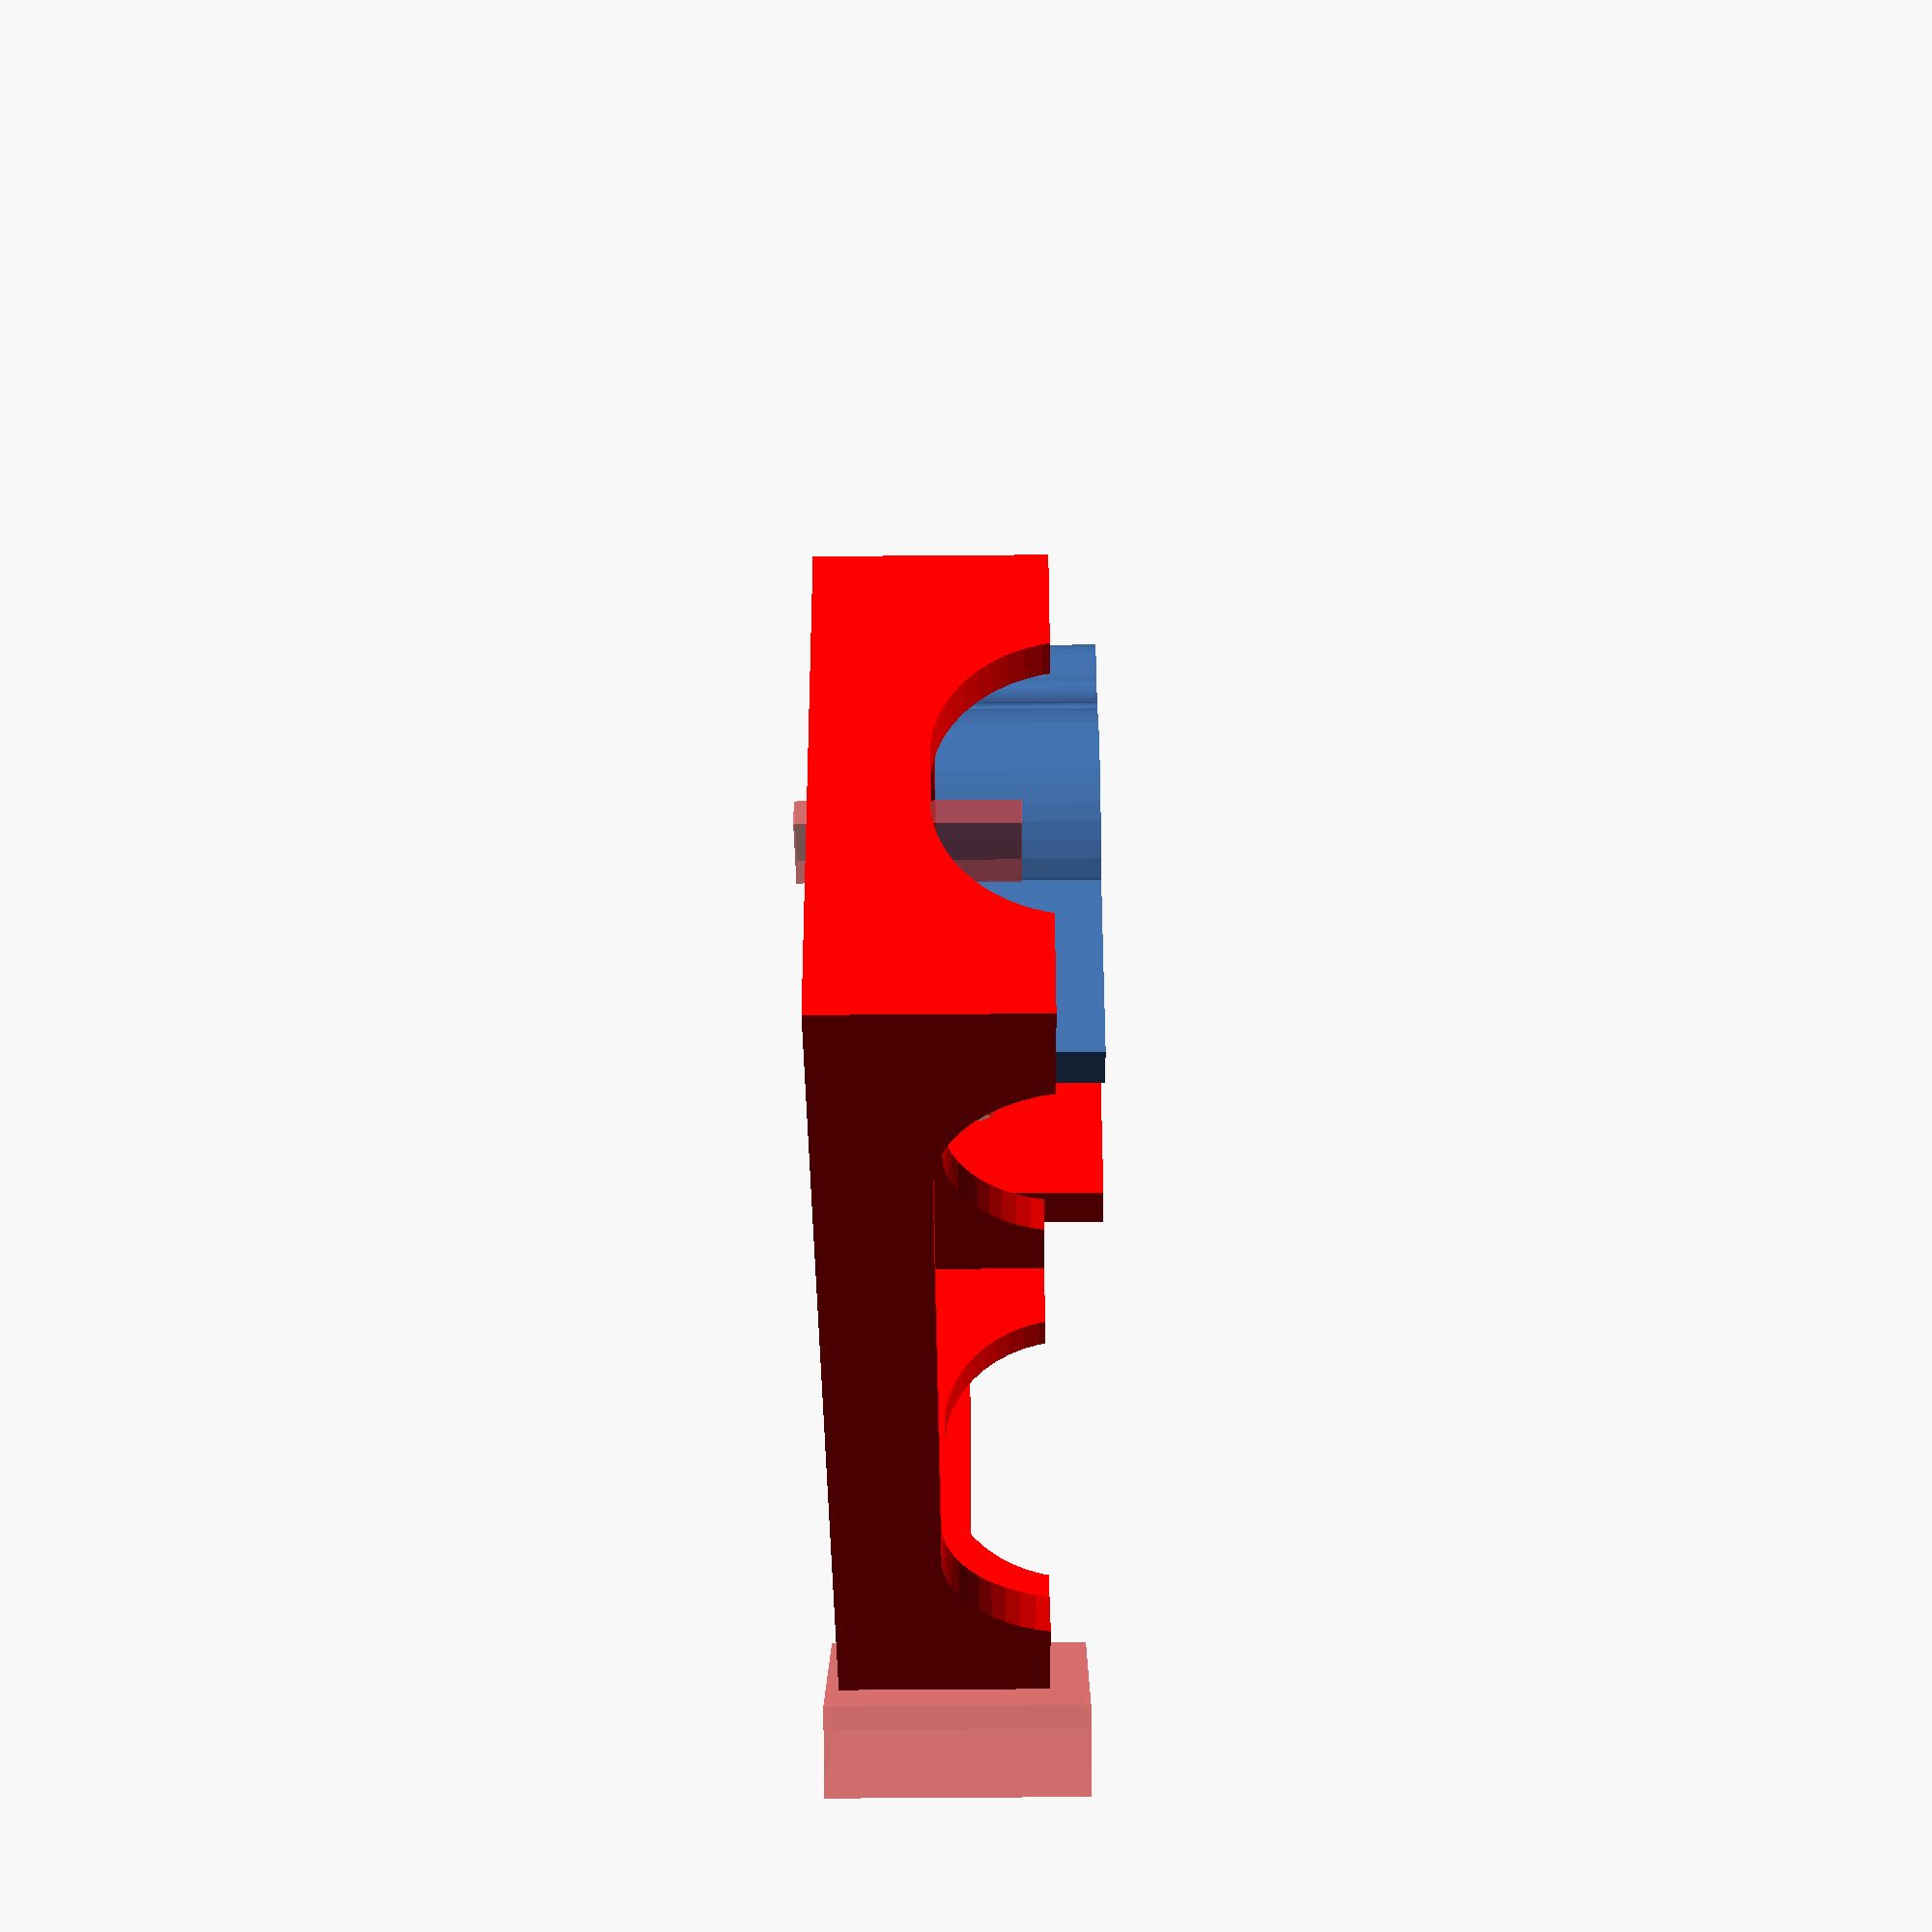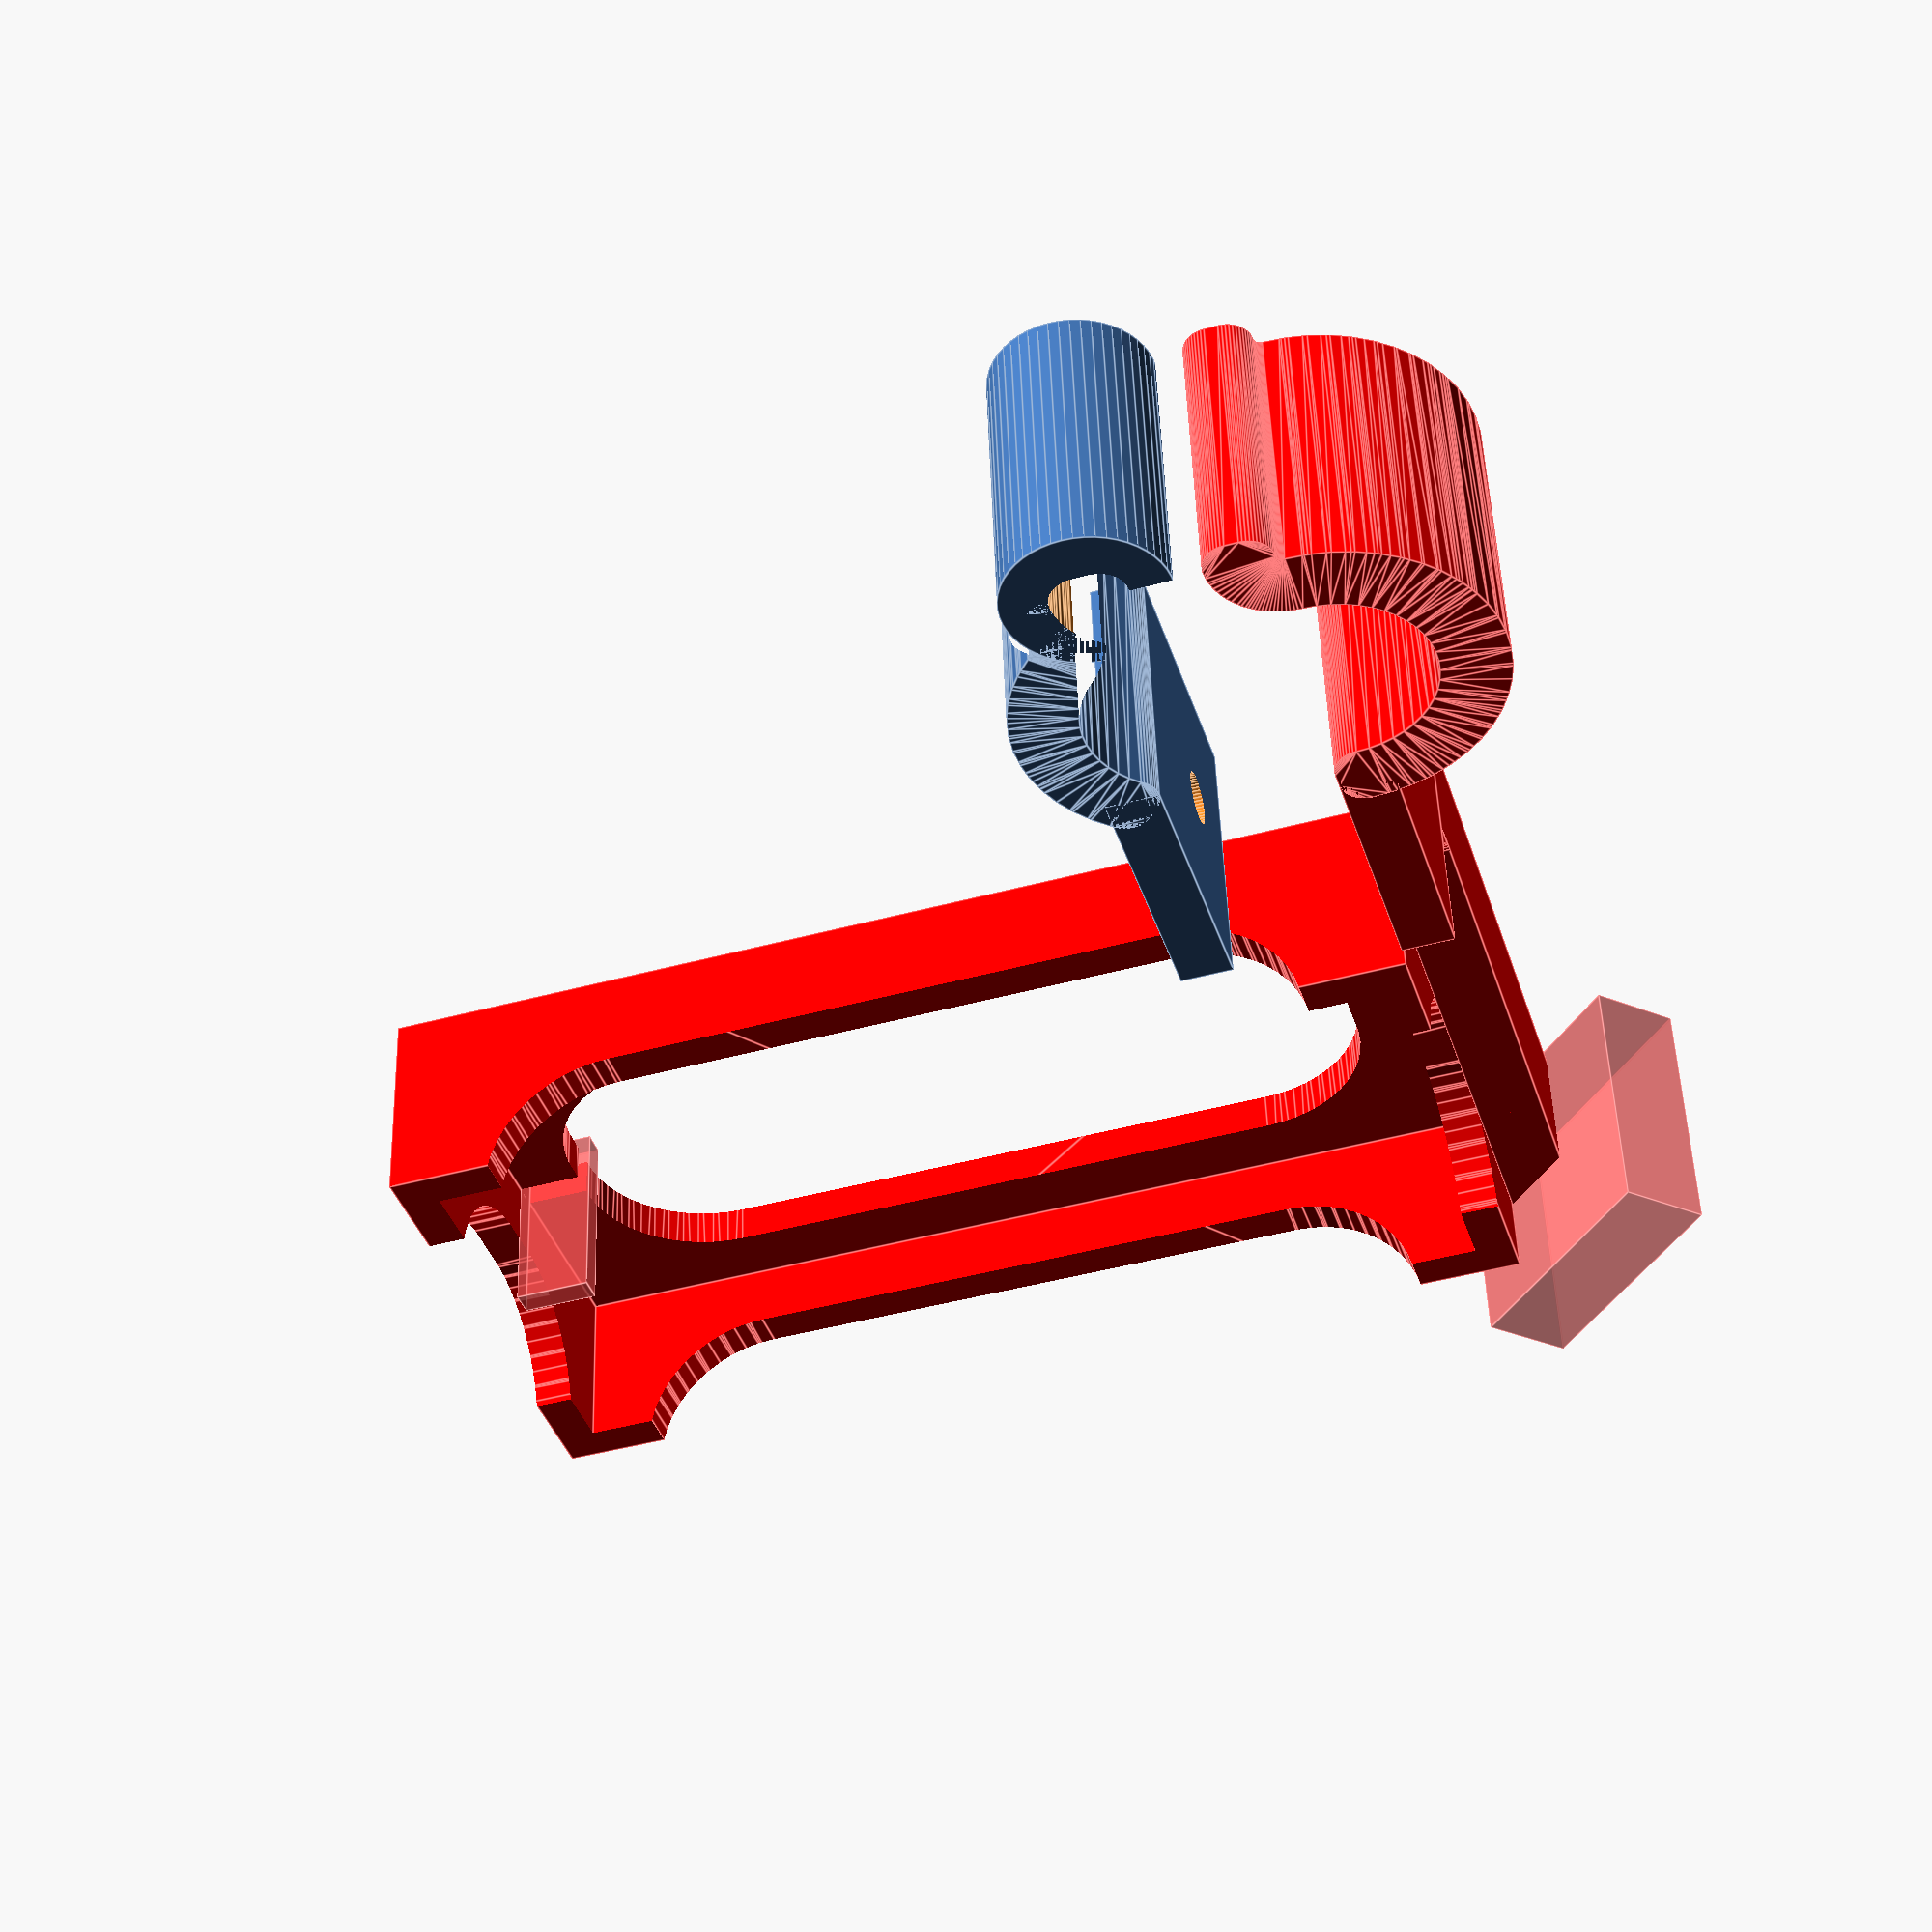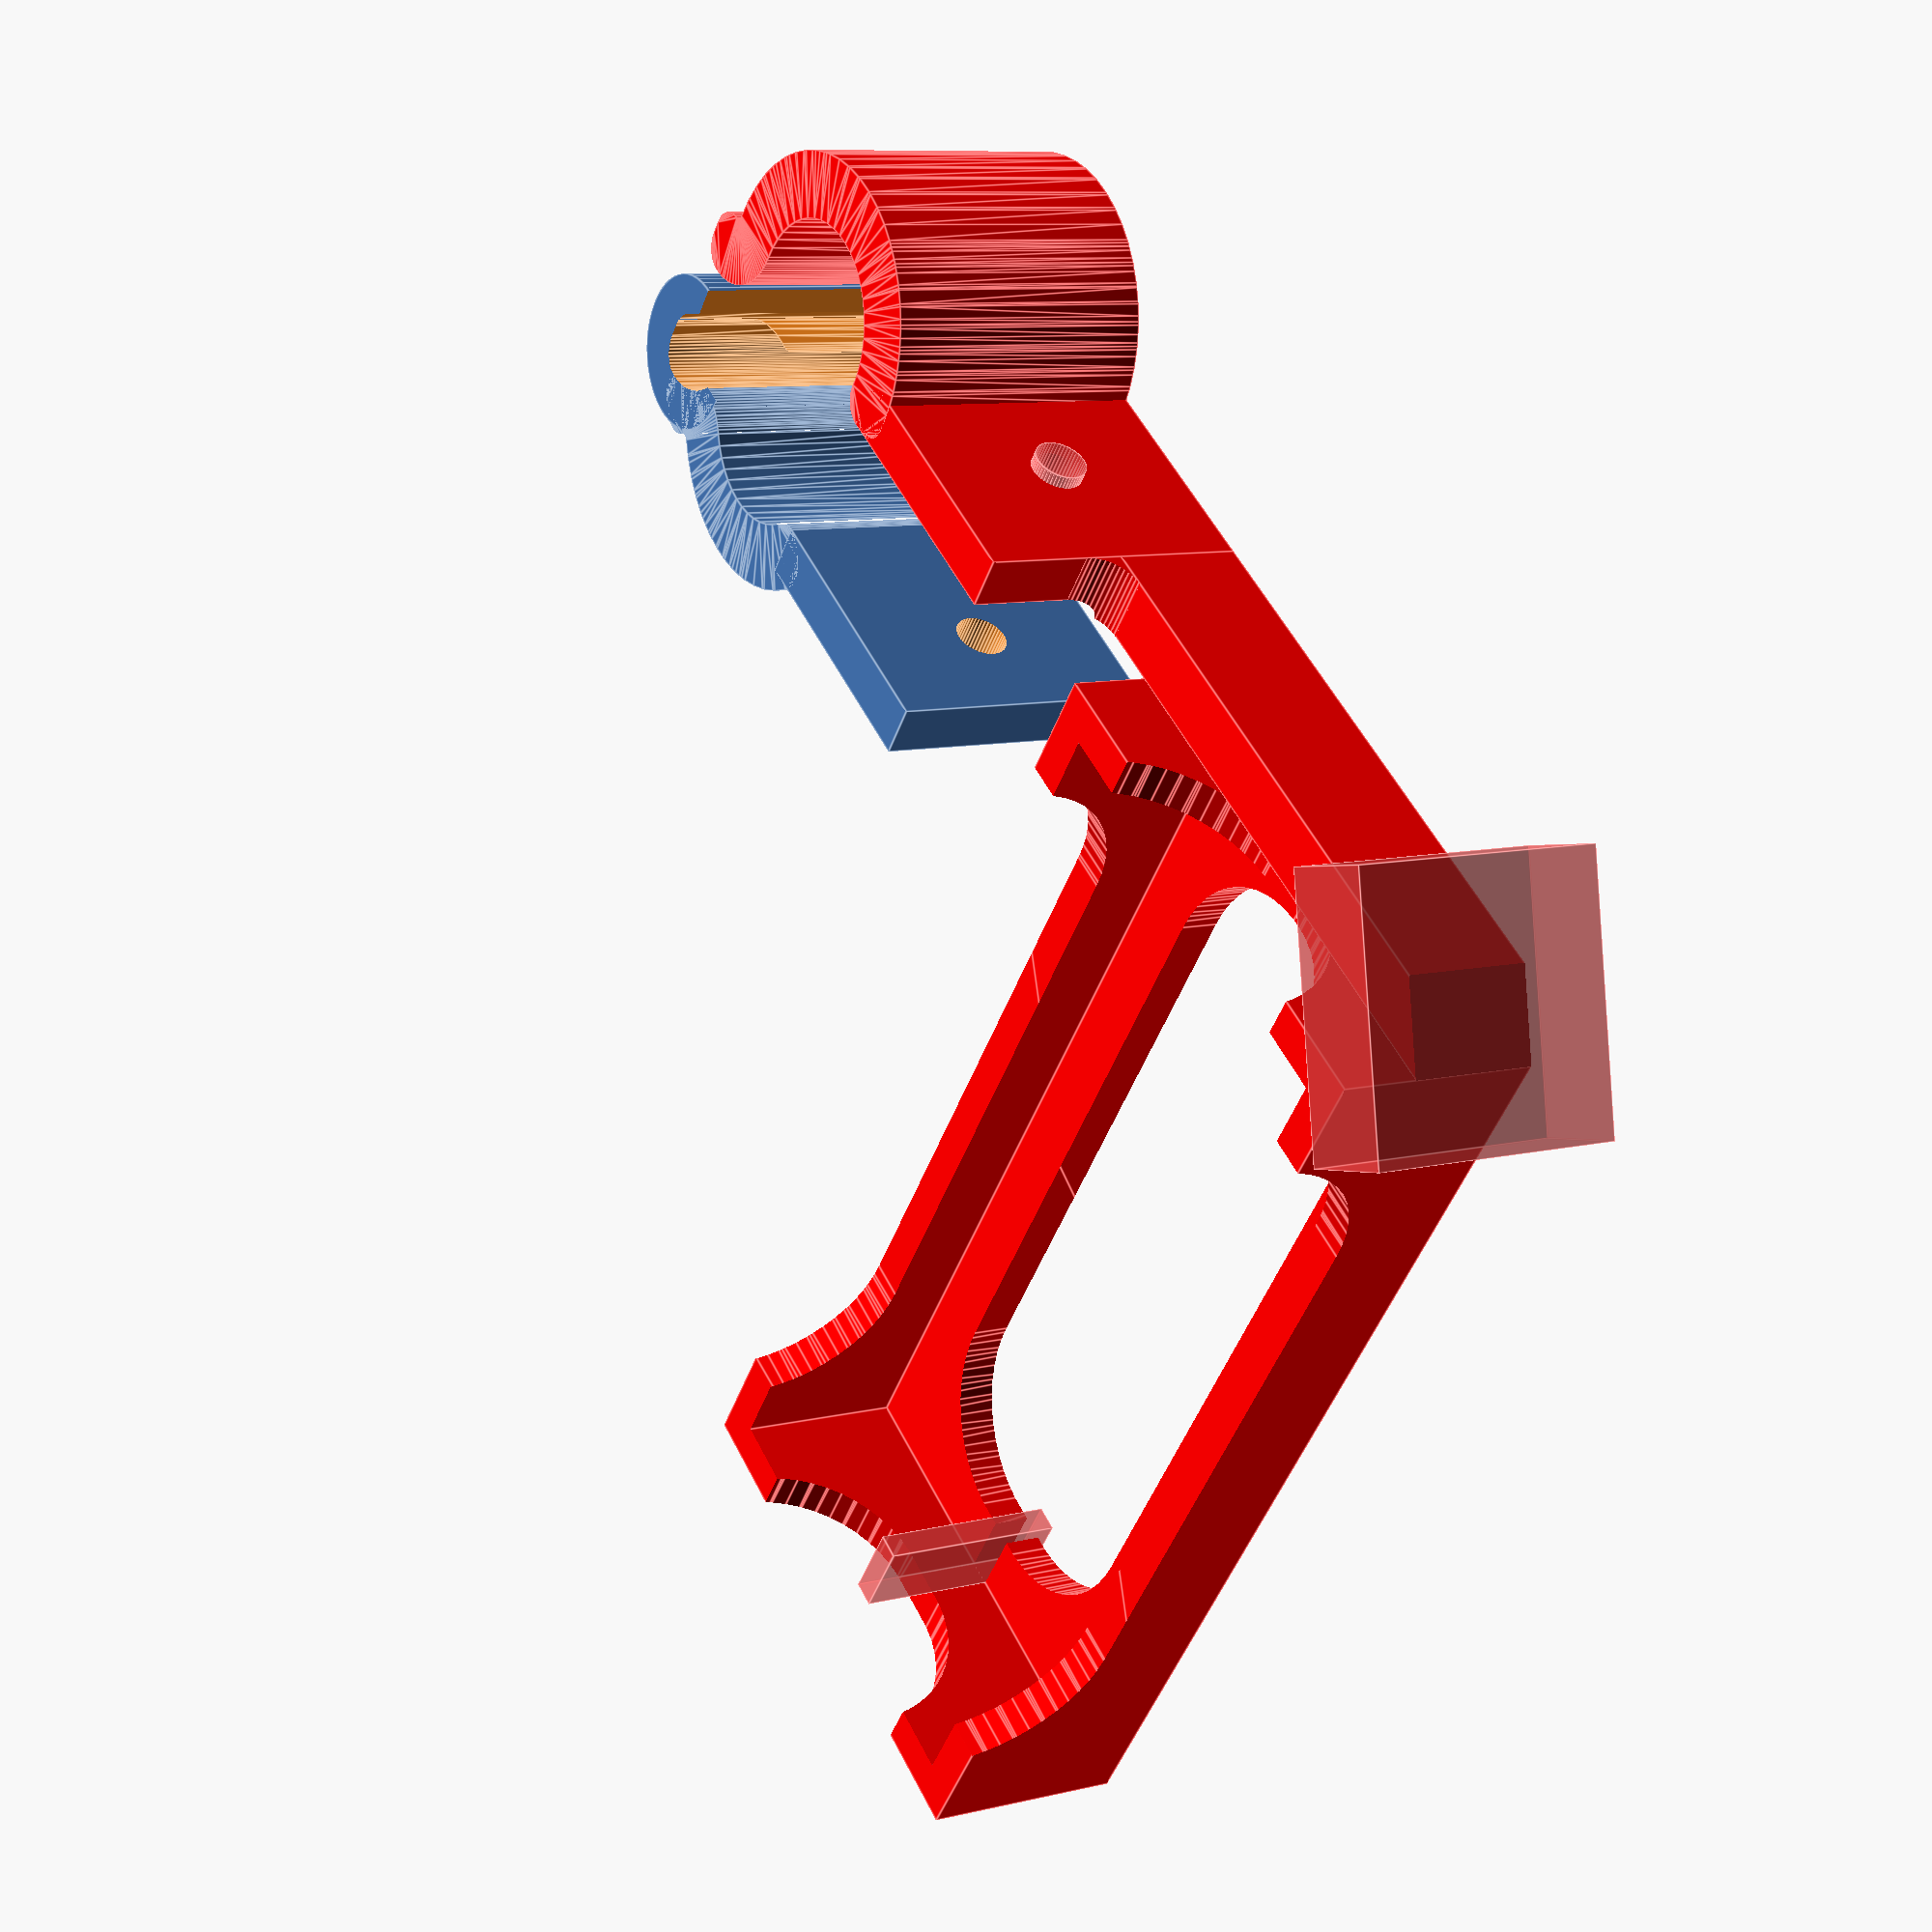
<openscad>

$fn=50;

//Ar = 17/2;
h = 20;
Kr = 5/2;

b = 20;

anggap1 = 85;

d = 2;
d2 = d;

Sr = 15/2+d;

rl = 2;
sl = 20;

Hl = 50;
Hh = 10;
Hd = 5;

HSr = 5;
HSl = 157;
HWl = 100;

lf = 75.5;
bf = 34;
hf = 10;
Wbf = 5;
Wrf = 10;
df = d*1.5;

lpf = 37;

bs = 2.0;

module frame(l, b, h, Wb, Wr, d)
{
	difference(){
		cube([l+2*d,b+2*d,h+2*d]);
		translate([d,d,d])cube([l,b,h+4*d]);
	
		rotate([90,0,0])
		translate([Wb+Wr+d,Wb+Wr+d,-4*d-b]){
			minkowski(){
				cube([l-2*(Wb+Wr),max(l,b,h)+4*d+2*Wr,b+8*d]);
				cylinder(r=Wr,h=1);
			}
		}
	
		rotate([0,-90,0])
		translate([Wb+Wr+d,Wb+Wr+d,-4*d-l]){
			minkowski(){
				cube([max(l,b,h)+4*d+2*Wr,b-2*(Wb+Wr),l+8*d]);
				cylinder(r=Wr,h=1);
			}
		}
	
		translate([Wb+Wr+d,Wb+Wr+d,-4*d]){
			minkowski(){
				cube([l-2*(Wb+Wr),b-2*(Wb+Wr),h+8*d]);
				cylinder(r=Wr,h=1);
			}
		}
	}
}

module halter1(anggap)
{
	minkowski(){
		union(){
			difference(){
				cylinder(r=Sr+1,h=h);
				translate([0,0,-1])cylinder(r=Sr,h=h+2);
				translate([-Sr-3,0,-1])cube([3*Sr,3*Sr,h+2]);
				rotate([0,0,-anggap])translate([-Sr-3,0,-1])cube([3*Sr,3*Sr,h+2]);
			}
			
			translate([-Sr-Kr-1,0,0])
			rotate([0,0,0])
			intersection(){
				difference(){
					cylinder(r=Kr+1,h=h);
					translate([0,0,-1])cylinder(r=Kr,h=h+2);
				}
				translate([0,0,-1])cube([3*(Kr+1),3*(Kr+1),h+2]);
			}
		}
		cylinder(r=d,h=1);
	}
}


xp = Sr*cos(anggap1-45);
yp = -d+Sr*sin(anggap1-45);

sk = 3;


mirror([0,1,0]){

difference(){
	union(){
		translate([0,0,0]) rotate([0,0,-45])mirror([0,1,0]) halter1(anggap1);
	
		translate([-Sr-Kr-d/2,Kr+d/2,0]){
			difference(){
			cylinder(r=3*d,h=h+1);
			translate([0,-4*d,-1])cube([4*d,4*d,h+3]);
			rotate([0,0,45]) translate([0,-4*d,-1])cube([4*d,4*d,h+2]);
	
			}
		}
	}
	scale([1.02,1.1,1.1])translate([0,0,-0.1]) halter1(anggap1);

}





difference(){
	translate([xp,yp,0]) cube([b-xp+Sr-2,2*d,h+1]);
	translate([sl,2*d+1+yp,rl/2+h/2-1/2]) rotate([90,0,0]) cylinder(r=rl,h=2*d+2);
}


translate([0,-10,0])
color([1,0,0]){
	difference(){
		union(){
			translate([Sr,d-d2*2,0])cube([b,2*d2,h+1]);
			halter1(0);
		}
		translate([sl,d+1,rl/2+h/2-1/2]) rotate([90,0,0]) #cylinder(r=rl,h=2*d2+2);
	}
	difference(){
		translate([sl+Sr,d-d2*2,0]){
			difference(){
				union(){
					cube([Hl,Hd,Hh]);
					translate([0,0,Hh])difference(){
						cube([sk,Hd,sk]);
						translate([sk,-1,sk]) rotate([-90,0,0]) cylinder(r=sk,h=Hd+2);
					}	
				}
				translate([0,Hd,-1]) cylinder(r=Hd-d2*2,h=max(Hh,h)+2);
			}

		}
			translate([lpf+bf+df*2,Hd-d,-1]) rotate([0,0,-135]) translate([-Hd,0,0])#cube([Hh*2,Hd+2,Hh*2]);

	}
	difference(){
		translate([lpf,Hd-d2*2+d,0]) frame(bf,lf,hf,Wbf,Wrf,df);
		translate([lpf+bf/2+df/2+bs/2,df-Wbf+lf+Hd-d-1,-1]) #cube([bs,Wbf+1,df+2+10]);
	}
}

}

</openscad>
<views>
elev=232.3 azim=257.1 roll=269.5 proj=p view=wireframe
elev=309.9 azim=72.7 roll=358.2 proj=p view=edges
elev=351.2 azim=37.7 roll=56.7 proj=p view=edges
</views>
